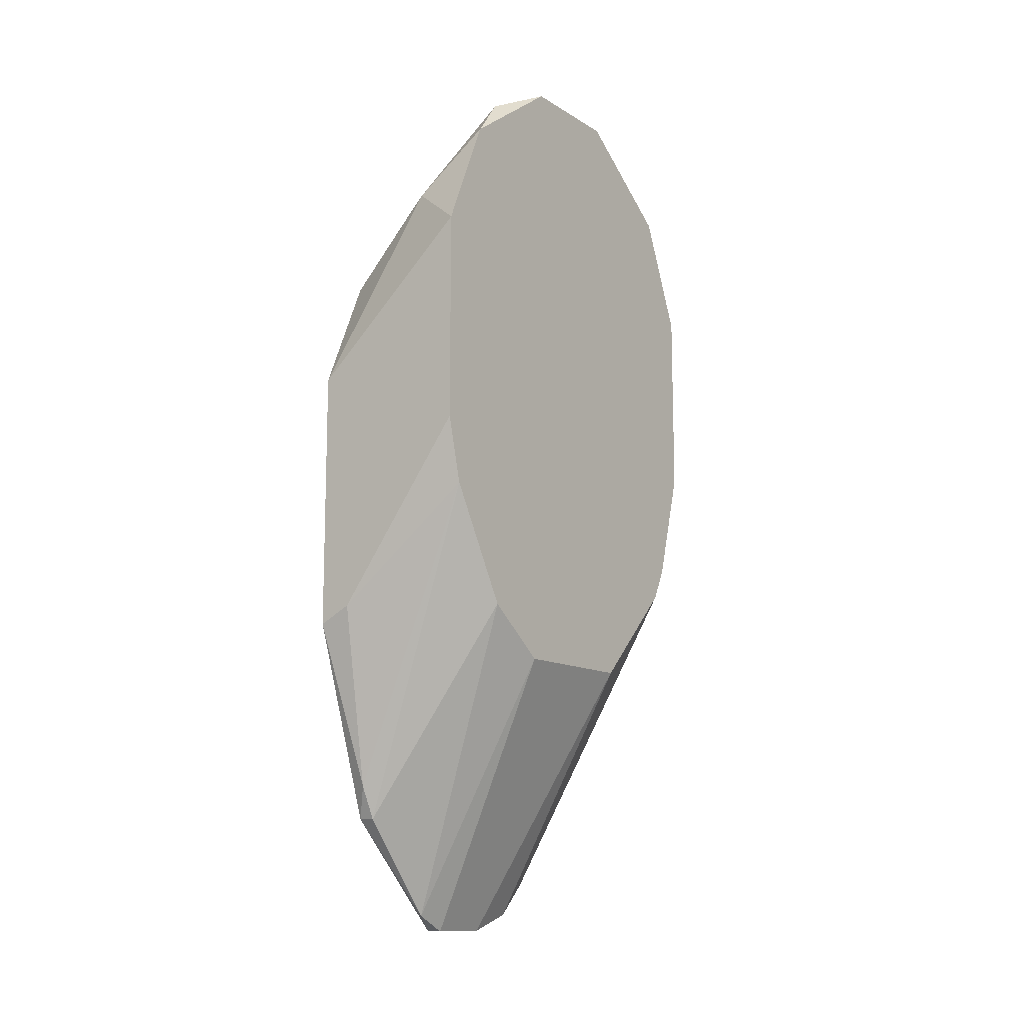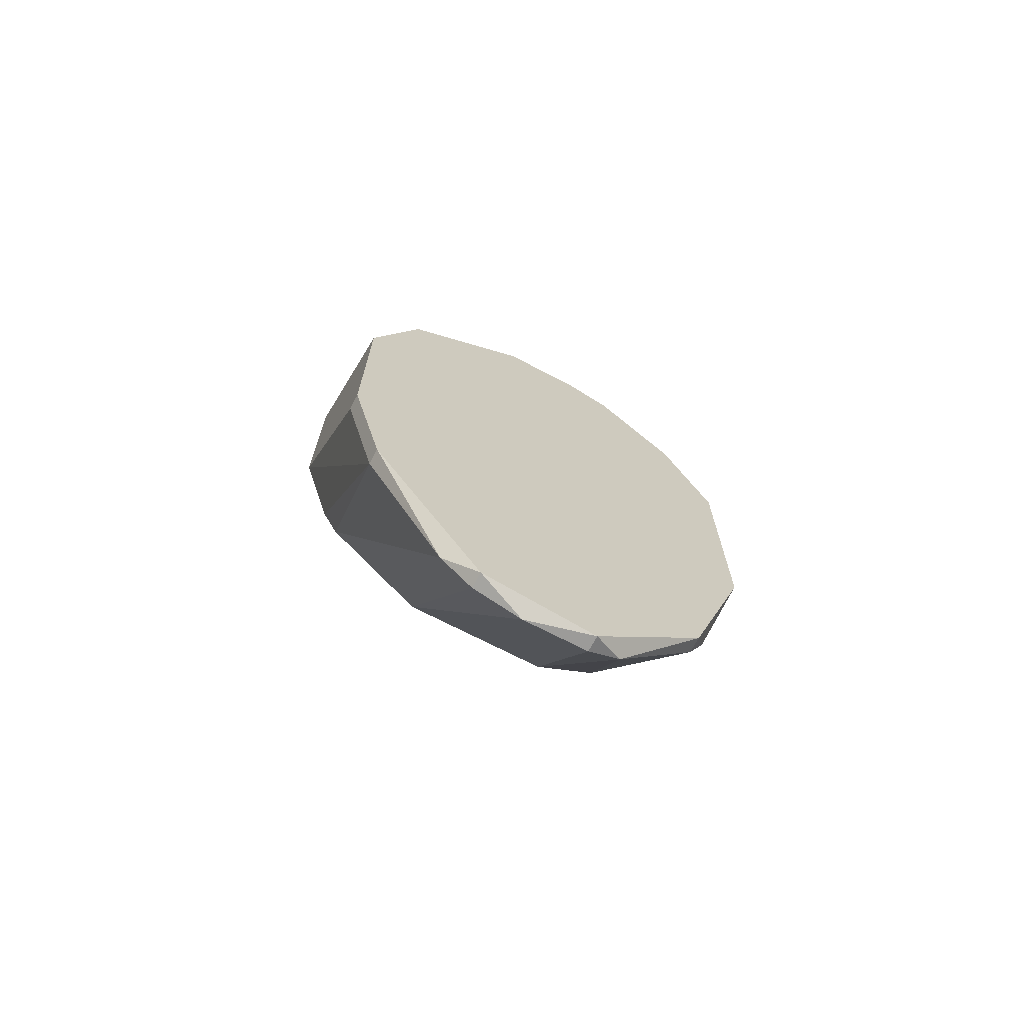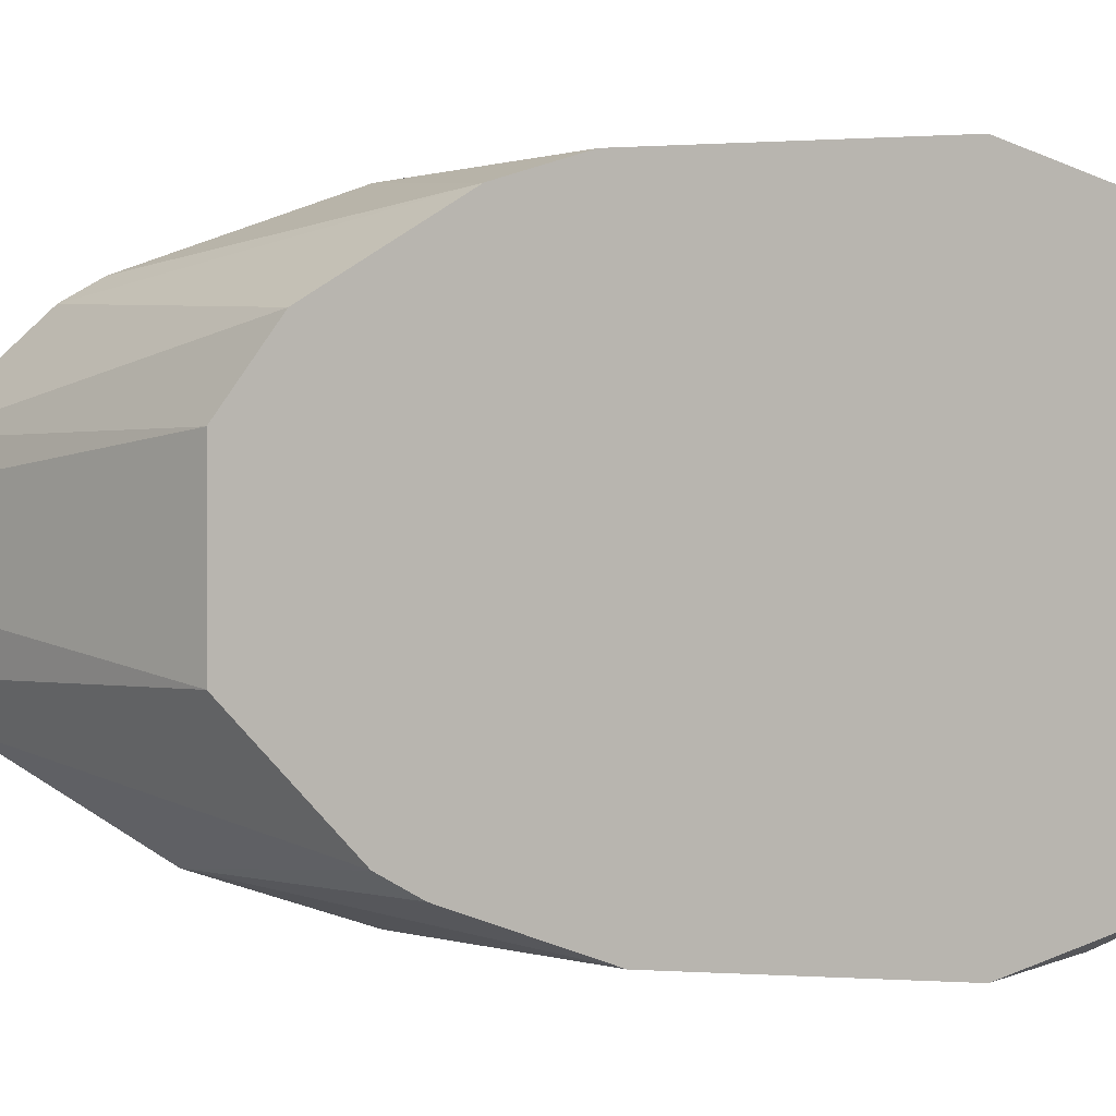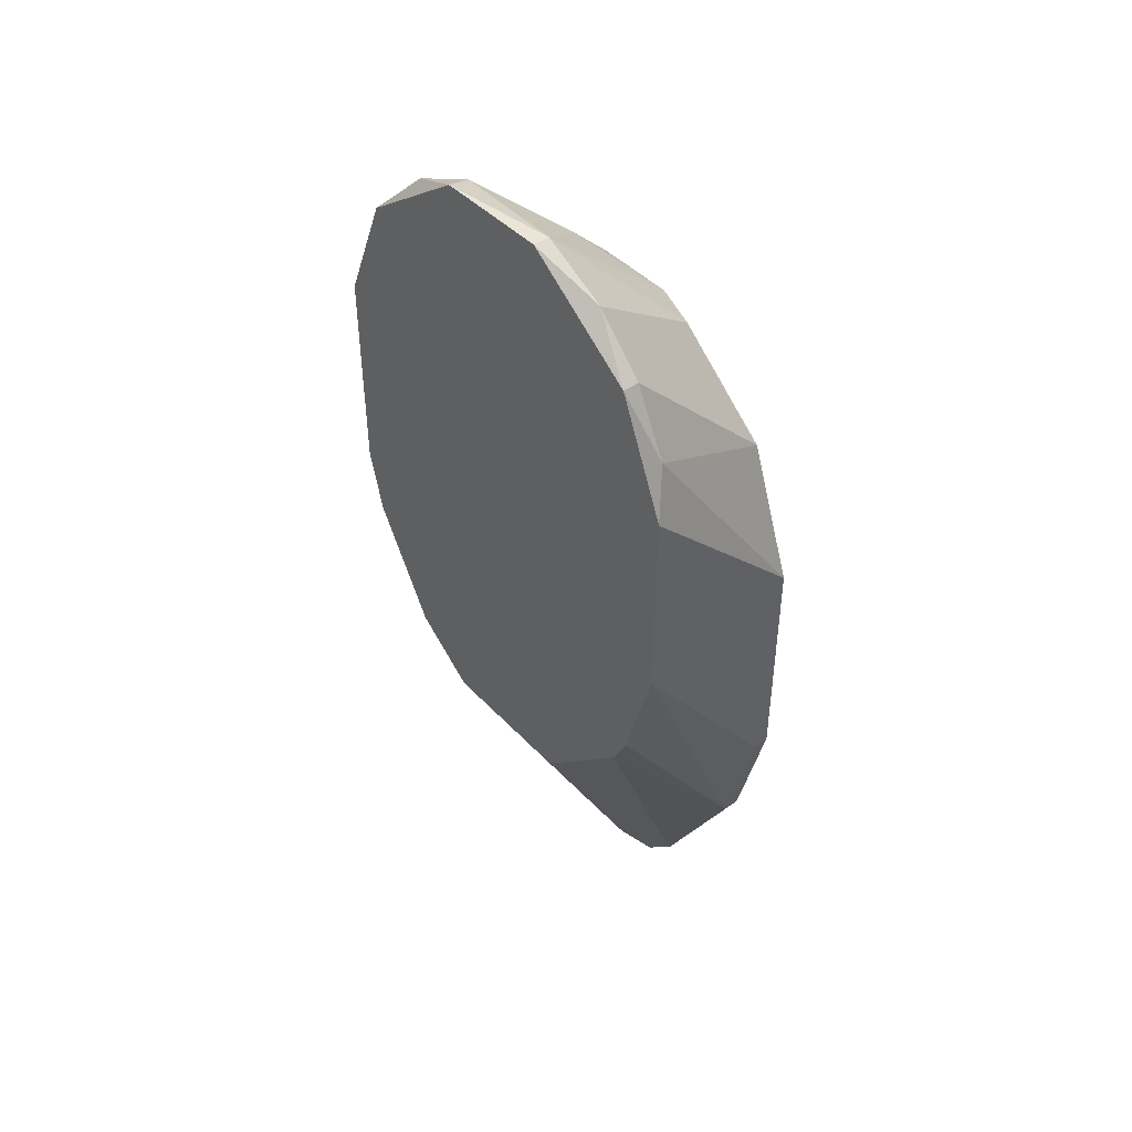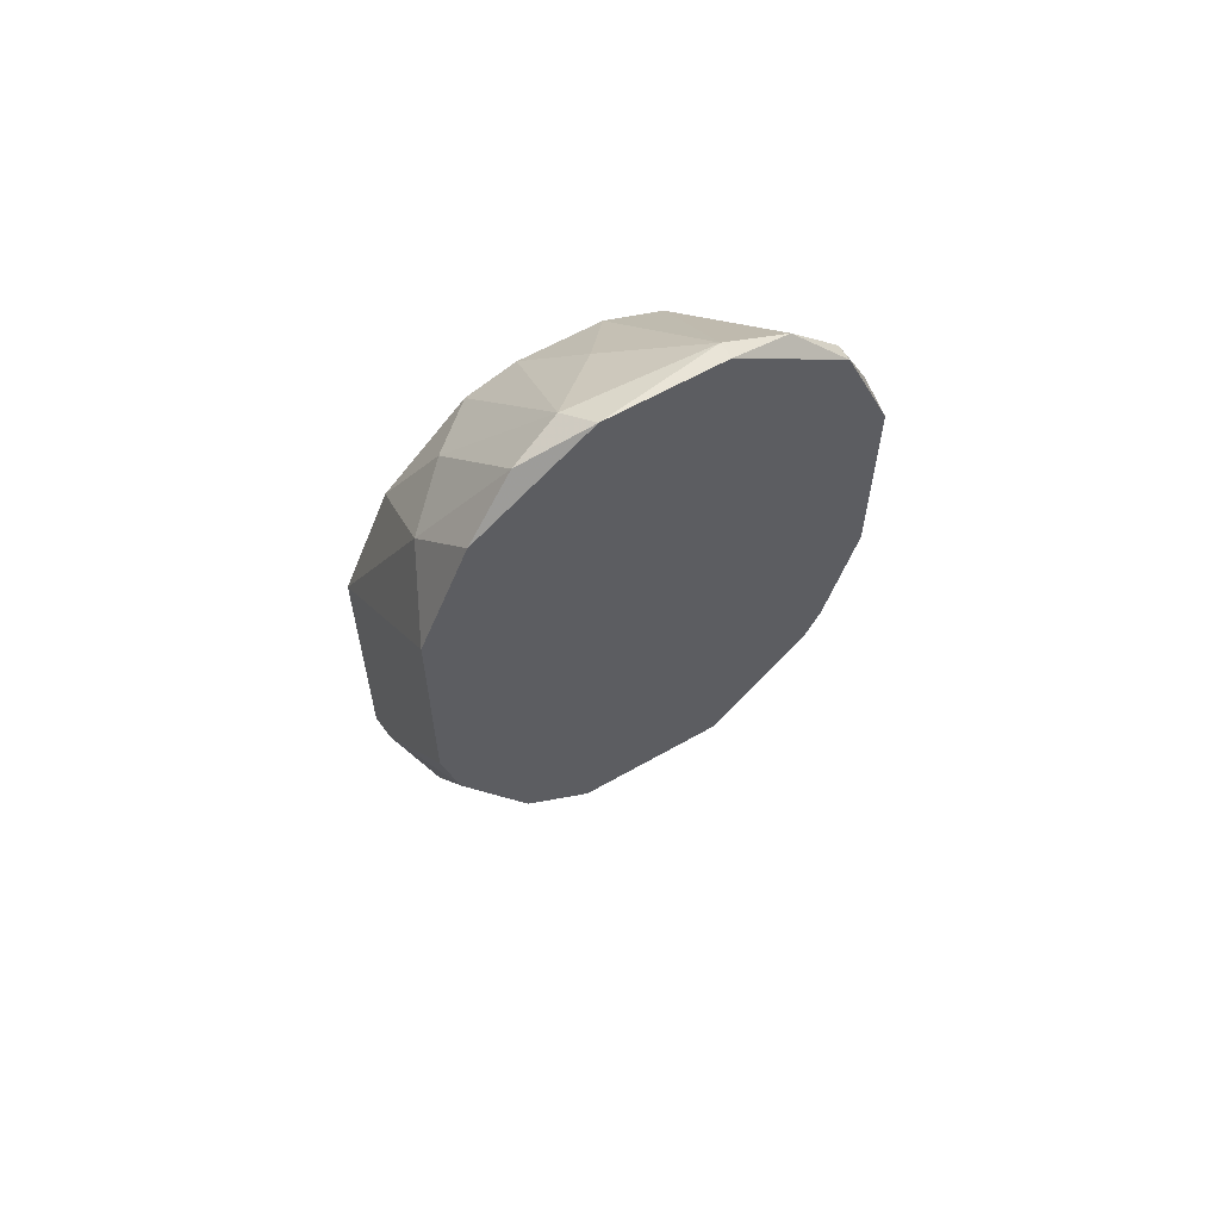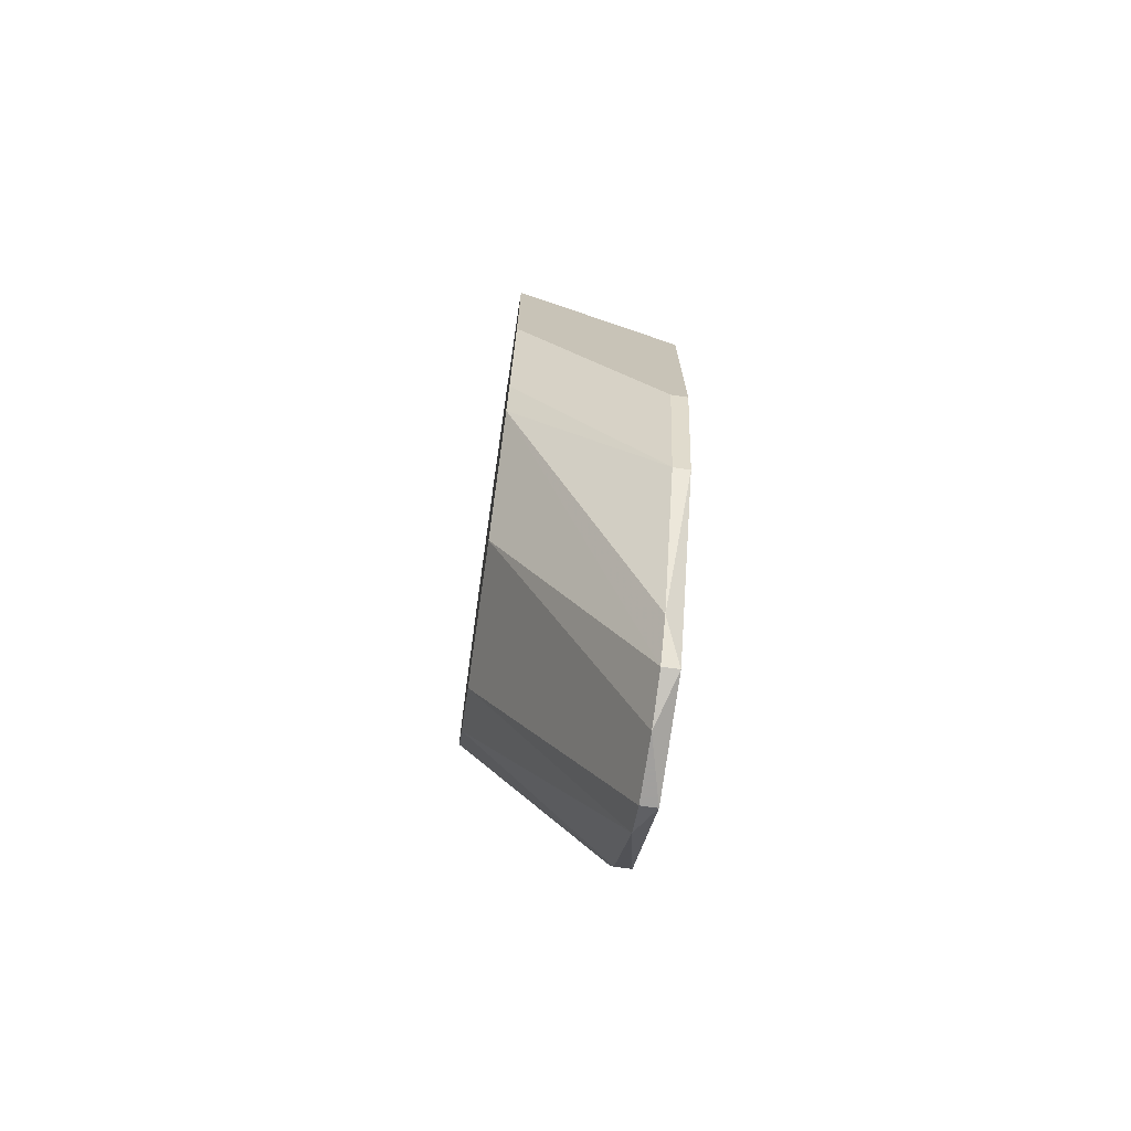
<metadata>
{"format":"obj","ext":"obj","renderer":"f3d","projection":"perspective","resolution":1024,"background":"white","views":[{"elev":-12.3,"azim":-144.3,"up":"+Z"},{"elev":-69.8,"azim":62.3,"up":"+Z"},{"elev":0.1,"azim":-72.1,"up":"+Y"},{"elev":44.0,"azim":-39.7,"up":"+Z"},{"elev":60.8,"azim":-120.3,"up":"+Z"},{"elev":-71.5,"azim":-8.3,"up":"+Z"}]}
</metadata>
<code>
v 0.9308 0.2723 0.1049
v 0.9333 0.2035 0.1049
v 0.9359 0.2035 0.1049
v 0.9104 0.229 0.1966
v 0.9104 0.2265 0.09724
v 0.9359 0.2443 0.1762
v 0.9104 0.2723 0.166
v 0.9359 0.2443 0.05389
v 0.9104 0.2035 0.166
v 0.9104 0.2596 0.1049
v 0.9359 0.2112 0.1609
v 0.9359 0.2723 0.1431
v 0.9129 0.257 0.1915
v 0.9333 0.2214 0.06155
v 0.9104 0.2086 0.1177
v 0.9359 0.2621 0.07173
v 0.9104 0.2698 0.1228
v 0.9333 0.2443 0.05389
v 0.9129 0.2188 0.1915
v 0.9359 0.2647 0.1609
v 0.9359 0.2035 0.1405
v 0.9333 0.2239 0.1762
v 0.9104 0.2494 0.09724
v 0.9359 0.2086 0.08448
v 0.9104 0.2035 0.1355
v 0.9333 0.2621 0.07173
v 0.9206 0.2672 0.1737
v 0.9129 0.229 0.1966
v 0.9129 0.2061 0.1737
v 0.9104 0.2468 0.1966
v 0.9359 0.2723 0.1024
v 0.9333 0.2265 0.05645
v 0.9282 0.2596 0.1762
v 0.9155 0.2494 0.1941
v 0.9333 0.2086 0.08448
v 0.9104 0.2723 0.1329
v 0.9333 0.2494 0.05645
v 0.9359 0.2265 0.05645
v 0.9104 0.2647 0.1839
v 0.9359 0.2316 0.1762
v 0.9129 0.2112 0.1839
v 0.9104 0.2112 0.1125
v 0.9359 0.2519 0.1737
v 0.9257 0.2392 0.1864
v 0.9333 0.2341 0.05389
v 0.9333 0.2647 0.07685
v 0.9104 0.2112 0.1839
f 29 41 47
f 5 4 7
f 6 3 8
f 2 3 9
f 4 5 9
f 5 7 10
f 3 6 11
f 1 7 12
f 6 8 12
f 9 5 15
f 12 8 16
f 10 7 17
f 6 12 20
f 9 3 21
f 3 11 21
f 19 11 22
f 5 10 23
f 18 5 23
f 3 2 24
f 8 3 24
f 2 9 25
f 9 15 25
f 10 17 26
f 12 7 27
f 20 12 27
f 4 19 28
f 19 22 28
f 9 21 29
f 21 11 29
f 7 4 30
f 4 28 30
f 1 12 31
f 12 16 31
f 27 13 33
f 20 27 33
f 13 30 34
f 30 28 34
f 33 13 34
f 24 2 35
f 14 24 35
f 2 25 35
f 25 15 35
f 7 1 36
f 1 17 36
f 17 7 36
f 16 8 37
f 8 18 37
f 23 10 37
f 18 23 37
f 26 16 37
f 10 26 37
f 8 24 38
f 24 14 38
f 14 32 38
f 27 7 39
f 13 27 39
f 7 30 39
f 30 13 39
f 11 6 40
f 22 11 40
f 28 22 40
f 11 19 41
f 29 11 41
f 15 5 42
f 5 32 42
f 32 14 42
f 14 35 42
f 35 15 42
f 6 20 43
f 20 33 43
f 34 6 43
f 33 34 43
f 6 34 44
f 34 28 44
f 40 6 44
f 28 40 44
f 5 18 45
f 18 8 45
f 32 5 45
f 8 38 45
f 38 32 45
f 17 1 46
f 16 26 46
f 26 17 46
f 1 31 46
f 31 16 46
f 4 9 47
f 19 4 47
f 9 29 47
f 41 19 47

</code>
